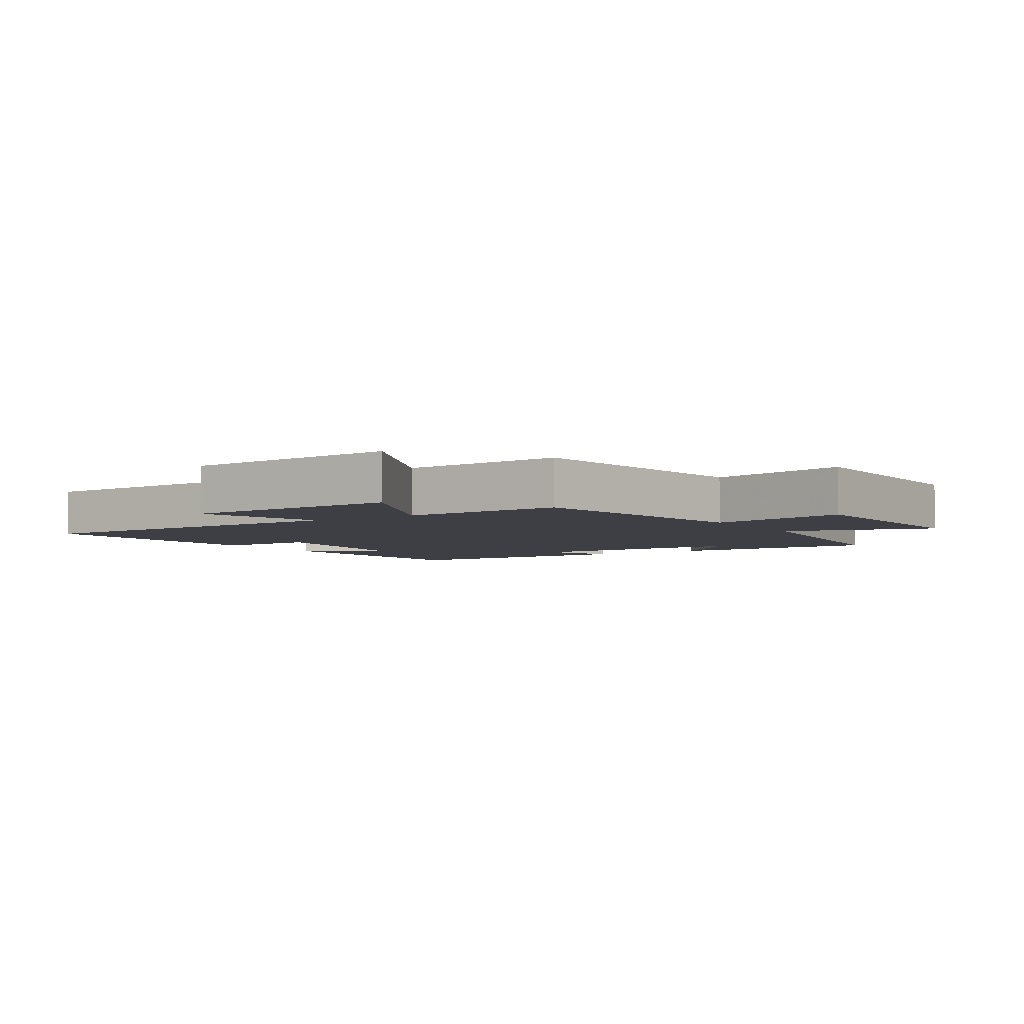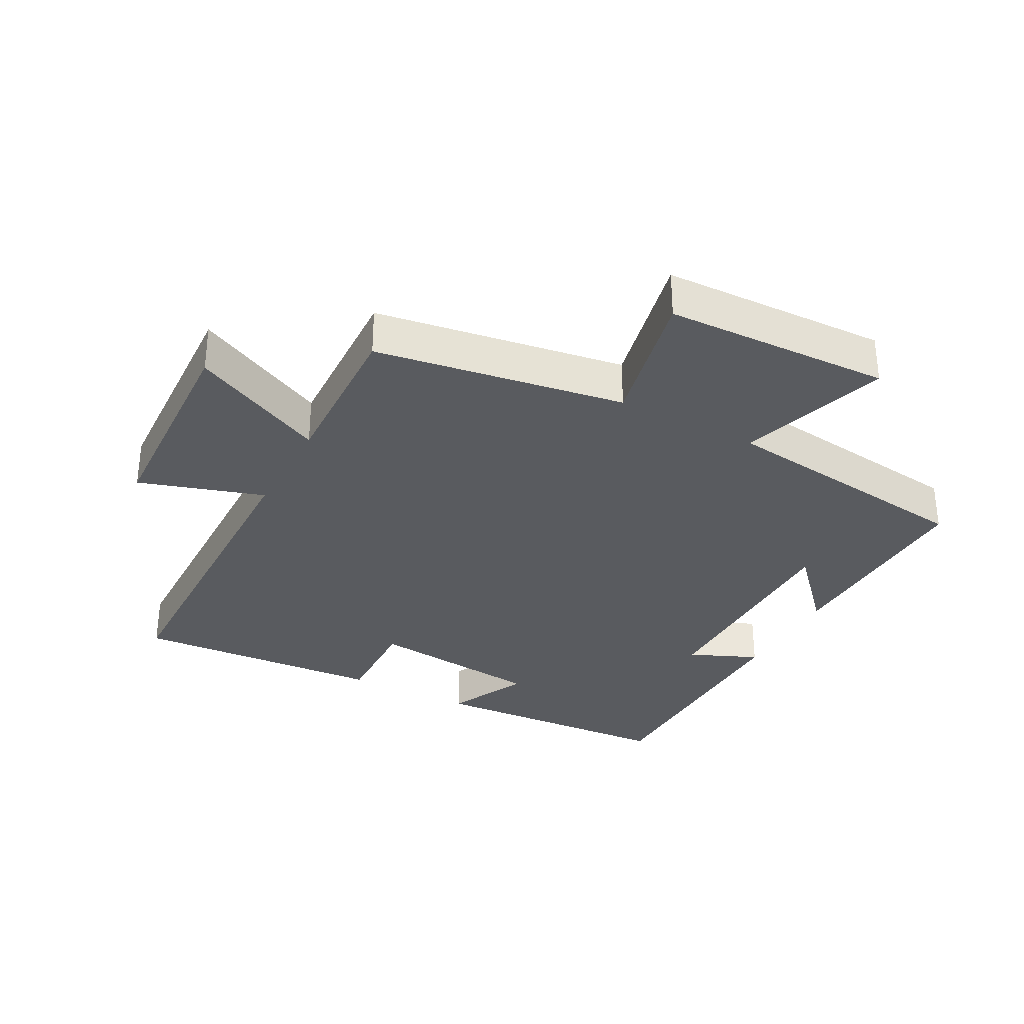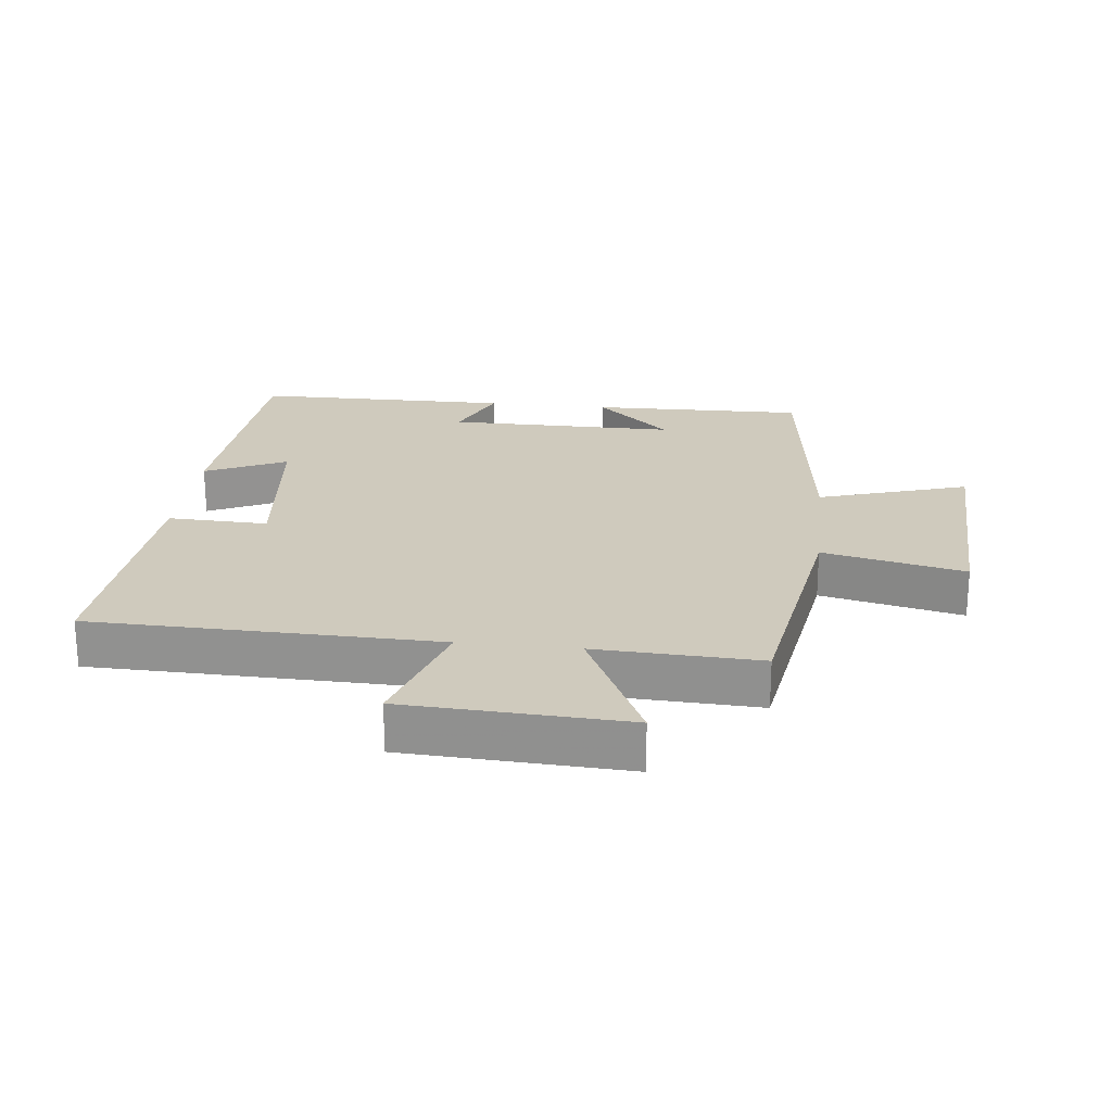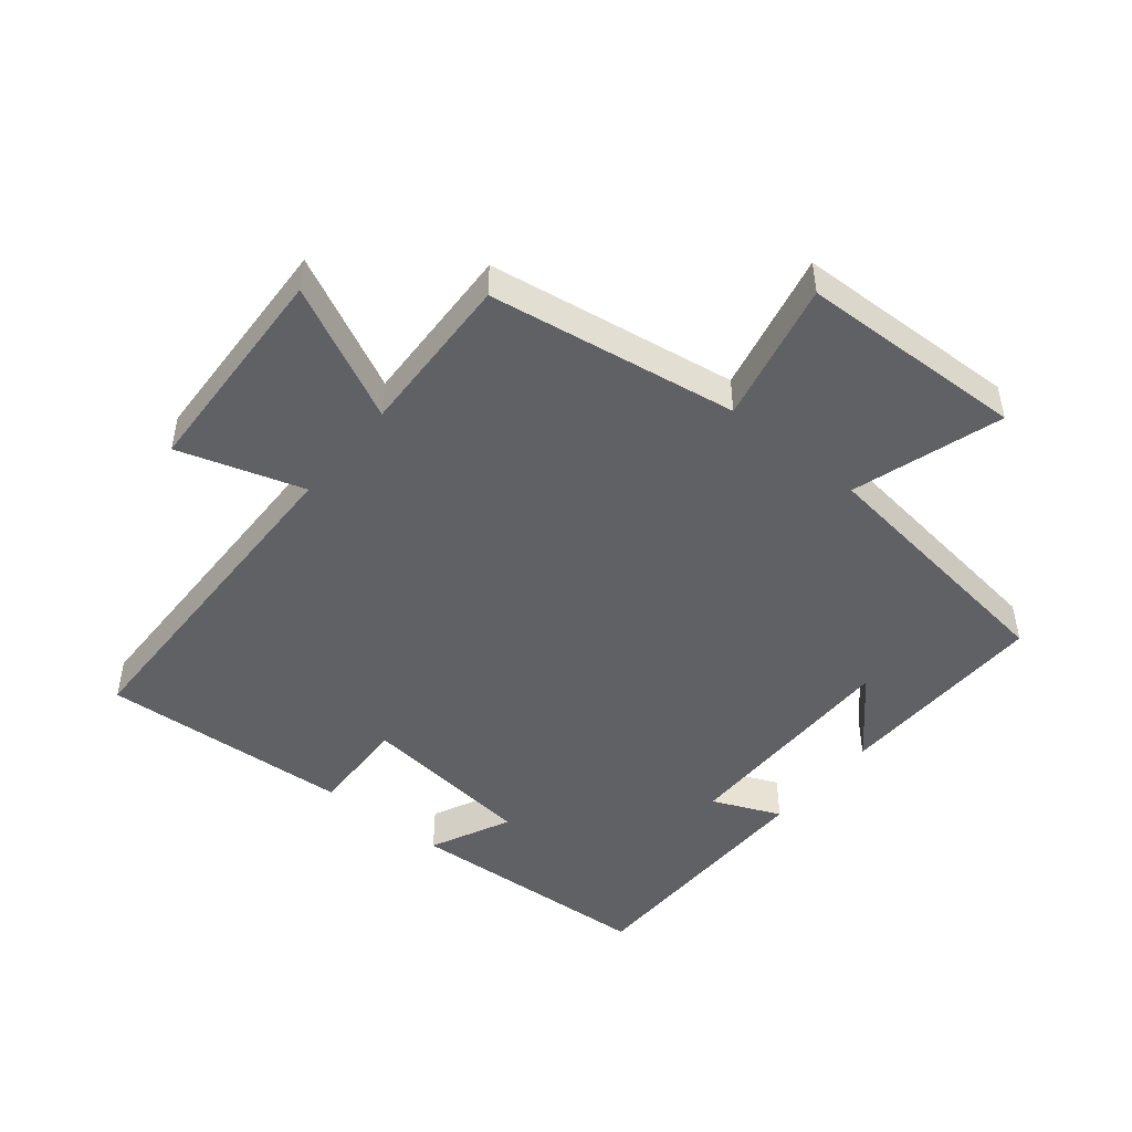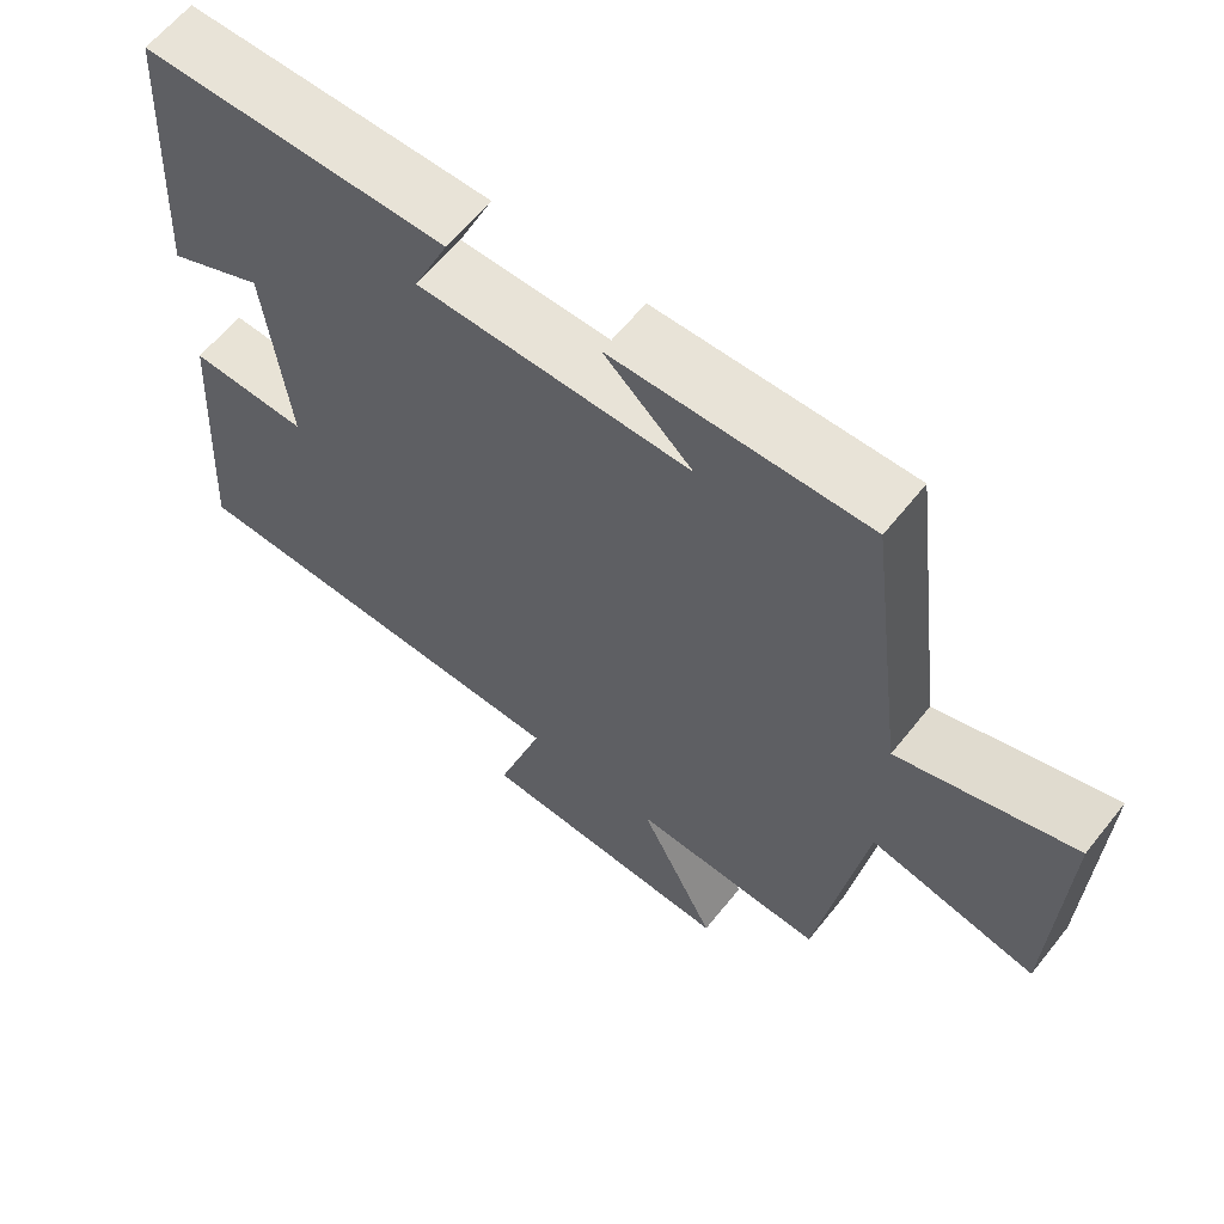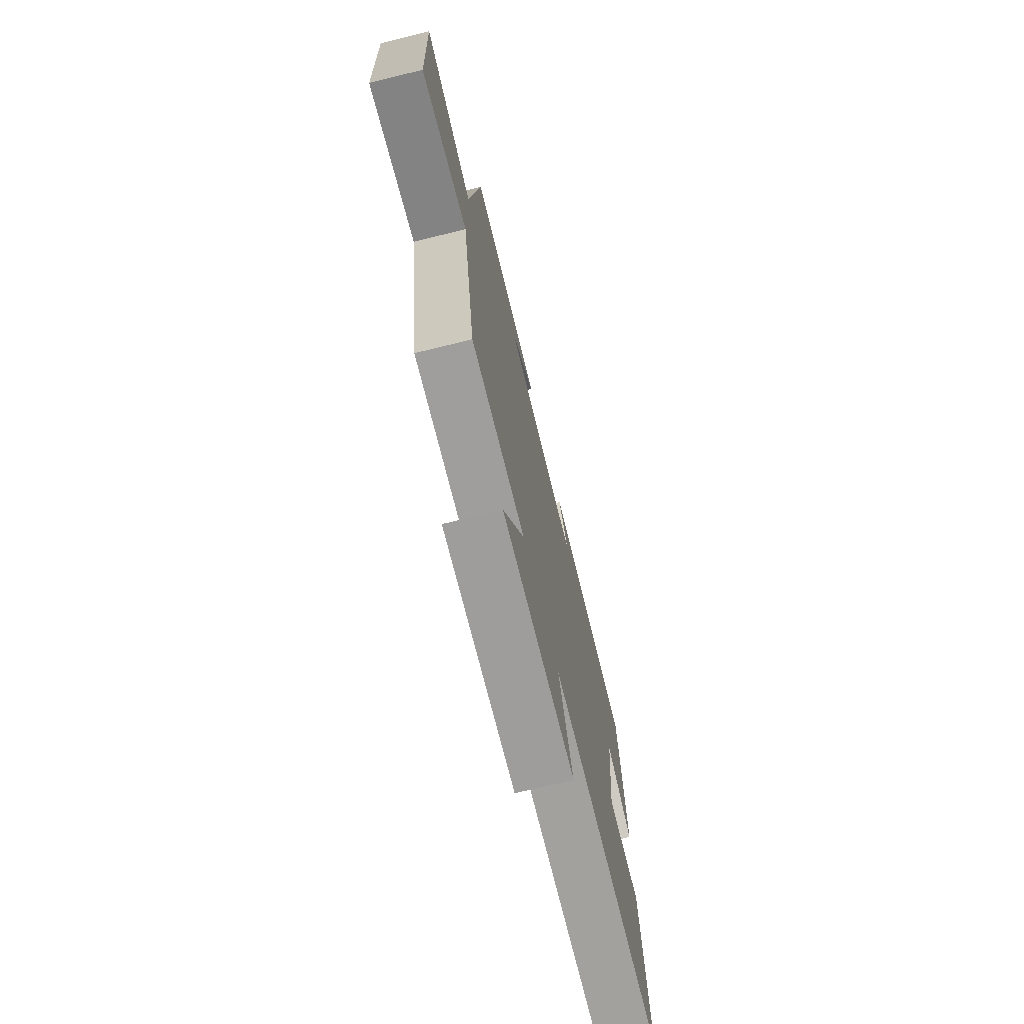
<metadata>
{"format":"obj","ext":"obj","renderer":"f3d","projection":"perspective","resolution":1024,"background":"white","views":[{"elev":-4.5,"azim":-147.0,"up":"+Y"},{"elev":-32.3,"azim":-118.2,"up":"+Y"},{"elev":22.8,"azim":-173.5,"up":"+Y"},{"elev":-47.7,"azim":-129.3,"up":"+Y"},{"elev":62.0,"azim":-141.5,"up":"+Z"},{"elev":-73.1,"azim":-76.2,"up":"+Z"}]}
</metadata>
<code>
v 0.476 0.07 0.496
v 0.5 0.07 0.107
v 0.375 0.07 0.166
v 0.345 0.07 -0.106
v 0.5 0.07 -0.101
v 0.526 0.07 -0.49
v -0.008 0.07 -0.5
v 0.053 0.07 -0.693
v -0.287 0.07 -0.709
v -0.186 0.07 -0.5
v -0.439 0.07 -0.51
v -0.5 0.07 -0.125
v -0.719 0.07 -0.174
v -0.731 0.07 0.176
v -0.5 0.07 0.103
v -0.449 0.07 0.508
v -0.117 0.07 0.5
v -0.233 0.07 0.394
v 0.123 0.07 0.394
v 0.077 0.07 0.5
v 0.476 0 0.496
v 0.5 0 0.107
v 0.375 0 0.166
v 0.345 0 -0.106
v 0.5 0 -0.101
v 0.526 0 -0.49
v -0.008 0 -0.5
v 0.053 0 -0.693
v -0.287 0 -0.709
v -0.186 0 -0.5
v -0.439 0 -0.51
v -0.5 0 -0.125
v -0.719 0 -0.174
v -0.731 0 0.176
v -0.5 0 0.103
v -0.449 0 0.508
v -0.117 0 0.5
v -0.233 0 0.394
v 0.123 0 0.394
v 0.077 0 0.5
f 1 2 3
f 20 1 3
f 19 20 3
f 18 19 3 4
f 16 17 18
f 15 16 18 4
f 12 13 14 15
f 12 15 4
f 11 12 4
f 10 11 4
f 7 8 9 10
f 6 7 10
f 5 6 10
f 4 5 10
f 23 22 21
f 23 21 40
f 23 40 39
f 24 23 39 38
f 38 37 36
f 24 38 36 35
f 35 34 33 32
f 24 35 32
f 24 32 31
f 24 31 30
f 30 29 28 27
f 30 27 26
f 30 26 25
f 30 25 24
f 1 21 22 2
f 2 22 23 3
f 3 23 24 4
f 4 24 25 5
f 5 25 26 6
f 6 26 27 7
f 7 27 28 8
f 8 28 29 9
f 9 29 30 10
f 10 30 31 11
f 11 31 32 12
f 12 32 33 13
f 13 33 34 14
f 14 34 35 15
f 15 35 36 16
f 16 36 37 17
f 17 37 38 18
f 18 38 39 19
f 19 39 40 20
f 20 40 21 1

</code>
